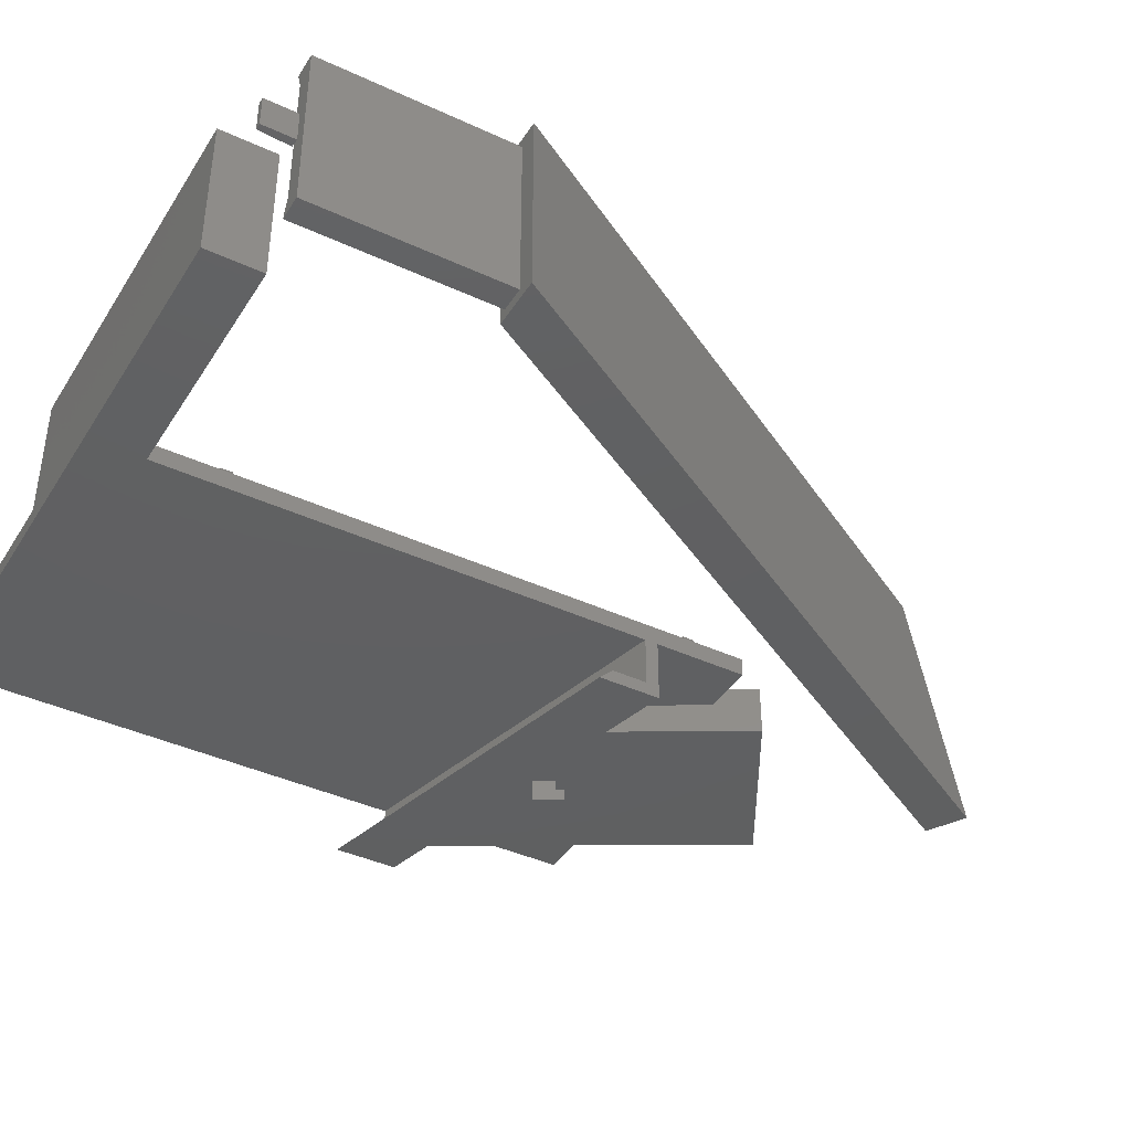
<metadata>
{"format":"stl","ext":"stl","renderer":"f3d","projection":"perspective","resolution":1024,"background":"white","views":[{"elev":-40.8,"azim":60.5,"up":"+Z"}]}
</metadata>
<code>
# stl→obj: 437 verts, 826 faces
v 64.26 132.5 30
v 55.6 147.5 0
v 58.26 129 30
v 49.6 144 0
v 115.7 4.87 14.1
v 114.7 4.82 14.1
v 114.7 4.87 14.1
v 115.7 -0.1301 14.1
v 114.4 4.82 14.1
v 114.7 -0.1301 14.1
v 112.6 34.87 30
v 112.6 34.87 0
v 113.7 34.87 1.61
v 117.6 34.87 1.61
v 120.6 34.87 0
v 117.6 34.87 28.41
v 120.6 34.87 30
v 113.7 34.87 28.41
v 114.7 34.87 25.64
v 114.7 34.87 4.38
v 114.7 4.87 4.38
v 113.7 4.87 1.61
v 117.6 4.87 1.61
v 114.7 4.87 25.64
v 114.7 4.87 19
v 115.7 4.87 19
v 113.7 4.87 28.41
v 117.6 4.87 28.41
v 115.7 -0.1301 19
v 114.7 -0.1301 19
v 114.7 4.82 19
v 114.4 4.82 19
v 51.85 112.6 6.1
v 36.12 85.33 6.1
v 51.85 112.6 10.1
v 36.12 85.33 10.1
v 33.67 86.75 7.1
v 49.4 114 7.1
v 15.27 97.37 7.1
v 22.29 93.31 7.1
v 23.03 94.58 7.1
v 26.62 90.81 7.1
v 27.36 92.08 7.1
v 31 124.6 7.1
v 26.62 90.81 10.1
v 12.82 98.78 10.1
v 22.29 93.31 10.1
v 12.82 98.78 6.1
v 28.55 126 6.1
v 28.55 126 10.1
v 27.36 126.7 13.1
v 50.16 113.6 13.1
v 50.21 113.5 13.1
v 52.11 112.4 13.1
v 52.16 112.4 13.1
v 53.18 111.8 13.1
v 53.18 111.8 5.1
v 27.2 126.8 5.1
v 27.2 126.8 13.1
v 24.86 87.75 5.1
v 38.18 85.83 5.1
v 2.256e-14 76.62 5.1
v 20.53 90.25 5.1
v 2.256e-14 79.7 5.1
v 23.03 94.58 5.1
v 27.36 92.08 5.1
v 20.53 90.25 10.1
v 24.86 87.75 10.1
v 2.256e-14 74.52 2.1
v 58 88.52 10.1
v 2.256e-14 74.52 10.1
v 58 88.52 2.1
v 50.21 96.3 16.6
v 52.1 96.3 16.6
v 52.1 95.8 16.6
v 50.2 95.8 16.6
v 50.21 96.3 17.6
v 52.1 96.3 17.6
v 52.1 101.8 16.6
v 52.1 101.3 17.6
v 52.1 101.3 16.6
v 50.2 101.8 16.6
v 50.21 101.3 16.6
v 50.21 101.3 17.6
v 4.502 19.52 16.6
v 2.602 20.02 17.6
v 2.602 19.52 16.6
v 4.502 20.02 17.6
v 2.602 20.02 16.6
v 4.502 20.02 16.6
v 2.611 96.31 16.6
v 2.602 95.81 16.6
v 2.611 96.31 17.6
v 4.502 96.31 17.6
v 4.502 95.81 16.6
v 4.502 96.31 16.6
v 2.602 101.8 16.6
v 2.611 101.3 16.6
v 2.611 101.3 17.6
v 4.502 101.8 16.6
v 4.502 101.3 17.6
v 4.502 101.3 16.6
v 50.16 106.6 13.1
v 49.55 105.5 13.1
v 49.55 105.5 10.1
v 38.18 85.83 10.1
v 52.16 110 13.1
v 52.11 109.9 13.1
v 50.21 106.7 13.1
v 0.5521 23.47 16.6
v 1.052 21.57 16.6
v 0.5521 21.57 16.6
v 1.052 23.47 16.6
v 14.91 105.5 10.1
v 2.256e-14 79.7 10.1
v 14.91 105.5 13.1
v 1.052 23.47 17.6
v 1.052 21.57 17.6
v 6.552 21.57 16.6
v 6.052 21.57 17.6
v 6.052 21.57 16.6
v 6.052 23.47 16.6
v 6.052 23.47 17.6
v 6.552 23.47 16.6
v 53.66 99.75 16.6
v 54.16 97.86 16.6
v 53.66 97.85 16.6
v 54.16 99.76 16.6
v 53.66 97.85 17.6
v 53.66 99.75 17.6
v 48.66 97.85 16.6
v 48.66 97.85 17.6
v 48.16 97.86 16.6
v 50.21 96.3 13.1
v 52.11 96.3 13.1
v 52.11 99.85 17.6
v 52.11 99.85 13.1
v 52.11 101.3 13.1
v 50.21 97.75 13.1
v 50.21 97.75 17.6
v 50.21 101.3 13.1
v 6.052 21.57 13.1
v 6.052 23.47 13.1
v 52.11 97.75 13.1
v 52.11 97.75 17.6
v 50.2 20.02 16.6
v 50.2 19.52 16.6
v 50.2 20.02 17.6
v 50.2 21.47 17.6
v 50.2 21.47 13.1
v 50.2 20.02 13.1
v 50.21 99.85 17.6
v 50.21 99.85 13.1
v 52.1 20.02 16.6
v 52.1 20.02 13.1
v 53.65 23.47 16.6
v 53.65 21.57 16.6
v 53.65 21.57 13.1
v 53.65 23.47 13.1
v 50.2 23.57 13.1
v 52.1 23.57 17.6
v 50.2 23.57 17.6
v 52.1 23.57 13.1
v 52.1 19.52 16.6
v 50.2 25.02 13.1
v 50.2 25.02 16.6
v 50.2 25.52 16.6
v 50.2 25.02 17.6
v 48.15 23.47 16.6
v 48.65 21.57 16.6
v 48.15 21.57 16.6
v 48.65 23.47 16.6
v 54.15 21.57 16.6
v 53.65 21.57 17.6
v 52.2 21.57 17.6
v 52.2 21.57 13.1
v 52.2 23.47 13.1
v 52.2 23.47 17.6
v 54.15 23.47 16.6
v 53.65 23.47 17.6
v 52.1 20.02 17.6
v 52.1 21.47 17.6
v 2.511 99.76 17.6
v 2.511 97.86 17.6
v 2.511 99.76 13.1
v 2.511 97.86 13.1
v 50.1 21.57 13.1
v 48.65 21.57 13.1
v 50.1 21.57 17.6
v 48.65 21.57 17.6
v 50.1 23.47 17.6
v 50.1 23.47 13.1
v 50.16 60.66 13.1
v 50.21 60.66 13.1
v 53.66 23.52 13.1
v 50.21 21.52 13.1
v 52.11 21.52 13.1
v 52.11 21.57 13.1
v 2.256e-14 20.02 13.1
v 2.507 20.02 13.1
v 2.507 21.52 13.1
v 50.16 21.57 13.1
v 6.057 99.85 13.1
v 6.057 105.5 13.1
v 4.511 99.86 13.1
v 4.557 99.85 13.1
v 4.511 101.3 13.1
v 4.557 105.5 13.1
v 4.507 105.5 13.1
v 2.611 101.3 13.1
v 2.607 105.5 13.1
v 2.507 23.52 13.1
v 2.607 23.57 13.1
v 2.602 25.02 13.1
v 2.507 60.66 13.1
v 4.507 60.66 13.1
v 2.607 60.66 13.1
v 4.502 25.02 13.1
v 50.21 23.52 13.1
v 52.11 23.52 13.1
v 50.16 23.52 13.1
v 27.36 23.52 13.1
v 52.11 60.66 13.1
v 52.1 25.02 13.1
v 52.16 23.47 13.1
v 52.16 21.57 13.1
v 52.16 21.52 13.1
v 27.36 0.5161 13.1
v 37.2 0.5161 13.1
v 27.36 20.02 13.1
v 37.2 9.516 13.1
v 2.611 99.86 13.1
v 2.507 99.85 13.1
v 2.507 105.5 13.1
v 2.256e-14 99.85 13.1
v 2.256e-14 105.5 13.1
v 27.36 99.85 13.1
v 50.16 99.85 13.1
v 50.16 105.5 13.1
v 50.21 105.5 13.1
v 52.16 99.85 13.1
v 53.66 105.5 13.1
v 52.16 105.5 13.1
v 53.66 99.85 13.1
v 58 105.5 13.1
v 50.21 9.516 13.1
v 52.11 9.516 13.1
v 50.16 21.52 13.1
v 52.1 21.47 13.1
v 50.16 9.516 13.1
v 50.16 20.02 13.1
v 52.16 96.3 13.1
v 27.36 97.85 13.1
v 48.66 97.85 13.1
v 27.36 99.75 13.1
v 52.16 97.8 13.1
v 53.66 97.85 13.1
v 52.21 97.85 13.1
v 52.11 97.8 13.1
v 2.602 20.02 13.1
v 2.607 21.47 13.1
v 4.602 23.47 13.1
v 6.057 23.52 13.1
v 4.611 99.76 13.1
v 4.557 99.75 13.1
v 4.611 97.86 13.1
v 4.557 97.85 13.1
v 6.057 99.76 13.1
v 6.057 97.85 13.1
v 2.607 0.5161 13.1
v 4.507 0.5161 13.1
v 4.507 20.02 13.1
v 2.507 0.5161 13.1
v 2.256e-14 0.5161 13.1
v 27.36 23.47 13.1
v 48.65 23.47 13.1
v 27.36 21.57 13.1
v 27.36 21.52 13.1
v 53.66 21.52 13.1
v 52.16 20.02 13.1
v 53.66 20.02 13.1
v 52.16 9.516 13.1
v 53.66 9.516 13.1
v 1.052 21.57 13.1
v 2.256e-14 21.52 13.1
v 2.502 21.57 13.1
v 2.256e-14 21.57 13.1
v 2.256e-14 23.47 13.1
v 1.052 23.47 13.1
v 2.256e-14 23.52 13.1
v 2.607 21.57 13.1
v 4.507 21.57 13.1
v 4.507 23.47 13.1
v 2.607 21.52 13.1
v 4.507 21.52 13.1
v 4.502 21.47 13.1
v 4.557 23.47 13.1
v 4.602 21.57 13.1
v 4.557 21.57 13.1
v 4.557 21.52 13.1
v 6.057 21.52 13.1
v 4.557 20.02 13.1
v 6.057 20.02 13.1
v 4.557 0.5161 13.1
v 6.057 0.5161 13.1
v 50.16 23.47 13.1
v 50.21 23.47 13.1
v 2.607 23.52 13.1
v 4.502 23.57 13.1
v 2.607 23.47 13.1
v 2.502 23.47 13.1
v 4.507 23.52 13.1
v 50.21 21.57 13.1
v 52.11 23.47 13.1
v 52.16 23.52 13.1
v 53.66 60.66 13.1
v 52.16 60.66 13.1
v 53.66 96.3 13.1
v 4.511 96.31 13.1
v 2.607 96.3 13.1
v 4.557 96.3 13.1
v 27.36 60.66 13.1
v 50.16 96.3 13.1
v 58 96.3 13.1
v 58 97.8 13.1
v 58 60.66 13.1
v 58 23.52 13.1
v 58 23.47 13.1
v 58 21.57 13.1
v 58 21.52 13.1
v 58 20.02 13.1
v 58 9.516 13.1
v 6.057 97.8 13.1
v 4.557 97.8 13.1
v 4.511 97.76 13.1
v 6.057 96.3 13.1
v 27.36 97.8 13.1
v 4.557 60.66 13.1
v 27.36 96.3 13.1
v 50.16 97.8 13.1
v 6.057 60.66 13.1
v 4.557 23.52 13.1
v 53.66 97.8 13.1
v 2.607 97.85 13.1
v 2.607 99.75 13.1
v 1.061 99.76 13.1
v 2.256e-14 99.75 13.1
v 1.061 97.86 13.1
v 2.256e-14 97.85 13.1
v 2.256e-14 97.8 13.1
v 2.507 97.8 13.1
v 2.256e-14 96.3 13.1
v 2.507 96.3 13.1
v 2.256e-14 60.66 13.1
v 2.607 97.8 13.1
v 2.611 97.76 13.1
v 50.11 97.85 13.1
v 50.16 97.85 13.1
v 50.11 99.75 13.1
v 50.21 97.8 13.1
v 52.11 97.85 13.1
v 52.16 97.85 13.1
v 52.16 99.75 13.1
v 52.21 99.75 13.1
v 50.16 99.75 13.1
v 50.21 99.75 13.1
v 50.21 97.85 13.1
v 52.11 99.75 13.1
v 4.507 99.75 13.1
v 4.507 97.85 13.1
v 4.507 97.8 13.1
v 48.66 99.75 13.1
v 52.11 105.5 13.1
v 53.66 99.75 13.1
v 58 99.85 13.1
v 58 99.75 13.1
v 58 97.85 13.1
v 58 9.516 10.1
v 97.2 9.516 10.1
v 97.2 0.5161 10.1
v 2.256e-14 0.5161 10.1
v 4.602 23.47 17.6
v 4.602 21.57 17.6
v 2.602 25.52 16.6
v 4.502 25.52 16.6
v 2.602 25.02 16.6
v 4.502 25.02 16.6
v 2.256e-14 76.62 0
v 2.256e-14 66.62 0
v 2.256e-14 68.78 2.1
v 2.256e-14 105.5 10.1
v 52.1 25.02 17.6
v 52.1 25.52 16.6
v 52.1 25.02 16.6
v 37.2 9.516 33.1
v 37.2 0.5161 33.1
v 97.2 0.5161 33.1
v 97.2 9.516 33.1
v 2.502 23.47 17.6
v 58 105.5 10.1
v 48.65 23.47 17.6
v 2.611 99.86 17.6
v 2.502 21.57 17.6
v 6.561 97.86 16.6
v 6.061 97.86 17.6
v 6.061 97.86 16.6
v 4.611 97.86 17.6
v 48.66 99.75 17.6
v 48.16 99.76 16.6
v 2.611 97.76 17.6
v 4.511 97.76 17.6
v 6.061 99.76 16.6
v 50.11 97.85 17.6
v 50.11 99.75 17.6
v 48.66 99.75 16.6
v 58 90.62 -2.82e-14
v 58 80.62 -2.82e-14
v 52.21 97.85 17.6
v 52.21 99.75 17.6
v 2.602 23.57 17.6
v 4.502 23.57 17.6
v 4.502 25.02 17.6
v 2.602 25.02 17.6
v 4.611 99.76 17.6
v 6.061 99.76 17.6
v 58 90.62 10.1
v 1.061 97.86 17.6
v 1.061 99.76 17.6
v 1.061 97.86 16.6
v 1.061 99.76 16.6
v 4.502 21.47 17.6
v 2.602 21.47 17.6
v 58 82.78 2.1
v 4.511 99.86 17.6
v 6.561 99.76 16.6
v 0.5614 97.86 16.6
v 0.5614 99.76 16.6
f 1 2 3
f 3 2 4
f 5 6 7
f 8 6 5
f 8 9 6
f 8 10 9
f 11 12 13
f 13 12 14
f 14 12 15
f 16 14 15
f 17 16 15
f 17 18 16
f 19 13 20
f 18 13 19
f 11 13 18
f 11 18 17
f 21 22 23
f 24 25 26
f 27 24 28
f 28 24 26
f 28 26 5
f 28 5 23
f 7 23 5
f 7 21 23
f 12 4 2
f 15 12 2
f 29 10 8
f 30 10 29
f 17 3 11
f 17 1 3
f 2 1 17
f 2 17 15
f 26 8 5
f 26 29 8
f 4 12 11
f 4 11 3
f 20 22 21
f 13 22 20
f 20 21 19
f 19 21 7
f 19 25 24
f 19 7 25
f 7 31 25
f 7 6 31
f 18 24 27
f 19 24 18
f 32 6 9
f 31 6 32
f 16 27 28
f 16 18 27
f 32 10 30
f 9 10 32
f 14 28 23
f 16 28 14
f 26 25 31
f 31 32 30
f 29 31 30
f 26 31 29
f 23 22 14
f 14 22 13
f 33 34 35
f 35 34 36
f 37 33 38
f 37 34 33
f 39 40 41
f 42 37 43
f 43 37 38
f 41 43 38
f 41 38 44
f 39 41 44
f 42 45 37
f 37 45 36
f 34 37 36
f 40 46 47
f 39 46 40
f 48 46 39
f 49 44 38
f 49 38 33
f 50 51 35
f 35 51 52
f 35 52 53
f 35 53 54
f 35 54 55
f 35 55 56
f 33 35 56
f 57 33 56
f 57 49 33
f 58 49 57
f 58 50 49
f 58 59 50
f 50 59 51
f 60 57 61
f 62 60 61
f 62 63 60
f 64 63 62
f 64 65 63
f 64 58 65
f 65 58 66
f 58 57 66
f 60 66 57
f 60 67 68
f 63 67 60
f 66 41 65
f 66 43 41
f 69 70 71
f 72 70 69
f 73 74 75
f 76 73 75
f 75 77 76
f 75 78 77
f 78 75 74
f 73 76 77
f 79 80 81
f 82 83 84
f 48 44 49
f 48 39 44
f 85 86 87
f 85 88 86
f 50 48 49
f 50 46 48
f 89 90 87
f 87 90 85
f 91 92 93
f 94 95 96
f 50 35 36
f 45 50 36
f 46 50 47
f 47 50 45
f 67 47 45
f 67 45 68
f 97 98 99
f 100 101 102
f 103 104 105
f 105 106 61
f 57 105 61
f 56 107 57
f 57 107 108
f 57 108 105
f 108 109 105
f 109 103 105
f 110 111 112
f 110 113 111
f 114 64 115
f 59 114 116
f 58 114 59
f 58 64 114
f 117 112 118
f 117 110 112
f 111 118 112
f 119 120 121
f 122 123 124
f 125 126 127
f 125 128 126
f 126 129 127
f 125 130 128
f 131 132 133
f 82 79 83
f 83 79 81
f 134 74 73
f 135 74 134
f 80 136 137
f 138 80 137
f 80 138 81
f 139 77 140
f 139 73 77
f 73 139 134
f 79 84 80
f 82 84 79
f 138 83 81
f 141 83 138
f 124 120 119
f 123 120 124
f 122 121 142
f 143 122 142
f 144 140 145
f 139 140 144
f 146 147 148
f 149 146 148
f 150 146 149
f 150 151 146
f 83 152 84
f 141 152 83
f 141 153 152
f 151 154 146
f 155 154 151
f 156 157 158
f 156 158 159
f 160 161 162
f 163 161 160
f 147 154 164
f 146 154 147
f 165 160 166
f 166 160 162
f 167 166 162
f 167 162 168
f 169 170 171
f 169 172 170
f 173 174 157
f 157 174 175
f 158 157 175
f 158 175 176
f 177 156 159
f 177 178 156
f 156 178 179
f 179 178 180
f 148 181 149
f 149 181 182
f 183 184 185
f 185 184 186
f 179 174 173
f 180 174 179
f 187 170 188
f 187 189 170
f 170 189 171
f 171 189 190
f 191 189 187
f 191 187 192
f 193 194 134
f 177 159 195
f 196 197 198
f 199 200 201
f 187 202 192
f 203 116 204
f 205 206 207
f 207 206 208
f 209 207 208
f 210 207 209
f 211 210 209
f 212 213 214
f 212 214 215
f 214 216 217
f 214 218 216
f 219 220 163
f 160 219 163
f 221 160 165
f 222 221 193
f 221 165 193
f 193 165 194
f 165 223 194
f 165 224 223
f 225 176 177
f 226 176 225
f 227 158 176
f 228 229 230
f 230 229 231
f 211 232 210
f 232 211 233
f 233 211 234
f 235 233 234
f 235 234 236
f 59 237 51
f 104 238 239
f 238 240 239
f 241 242 243
f 244 245 242
f 246 247 155
f 188 248 187
f 150 197 196
f 150 249 197
f 151 246 155
f 250 246 151
f 250 151 251
f 251 151 248
f 135 252 144
f 223 252 135
f 194 223 135
f 194 135 134
f 253 254 255
f 256 257 258
f 139 144 259
f 201 260 261
f 200 260 201
f 262 143 263
f 116 237 59
f 203 237 116
f 203 255 237
f 206 264 203
f 206 203 204
f 206 204 208
f 265 266 264
f 267 266 265
f 264 268 203
f 268 255 203
f 268 253 255
f 269 253 268
f 270 271 272
f 260 270 272
f 273 270 260
f 273 260 200
f 274 273 200
f 274 200 199
f 275 188 276
f 277 188 275
f 278 188 277
f 278 248 188
f 230 248 278
f 230 251 248
f 230 231 251
f 231 250 251
f 227 279 158
f 280 279 227
f 280 281 279
f 282 281 280
f 282 283 281
f 284 285 286
f 285 284 287
f 287 284 288
f 288 284 289
f 288 289 290
f 291 292 293
f 294 292 291
f 294 295 292
f 261 295 294
f 261 296 295
f 297 298 262
f 299 298 297
f 298 300 142
f 300 298 299
f 300 301 142
f 302 301 300
f 302 303 301
f 304 303 302
f 304 305 303
f 198 226 225
f 197 155 227
f 155 197 249
f 155 280 227
f 155 247 280
f 247 282 280
f 292 297 293
f 292 299 297
f 295 272 300
f 272 295 296
f 272 302 300
f 271 302 272
f 271 304 302
f 143 275 222
f 142 275 143
f 142 277 275
f 142 301 277
f 301 278 277
f 303 278 301
f 303 230 278
f 305 230 303
f 305 228 230
f 192 202 306
f 202 307 306
f 308 309 213
f 286 310 311
f 310 312 308
f 308 312 309
f 275 221 222
f 275 306 221
f 306 275 192
f 192 275 276
f 307 220 219
f 248 151 150
f 196 198 313
f 313 198 314
f 198 225 314
f 315 177 195
f 177 315 225
f 315 195 316
f 202 313 307
f 313 314 307
f 307 314 220
f 224 315 317
f 315 224 220
f 220 224 163
f 315 316 317
f 317 316 318
f 217 319 320
f 217 216 319
f 216 321 319
f 143 222 263
f 263 222 322
f 222 193 322
f 322 193 323
f 193 134 323
f 323 134 139
f 318 324 325
f 316 324 318
f 316 326 324
f 195 326 316
f 195 327 326
f 159 327 195
f 159 328 327
f 158 328 159
f 158 329 328
f 158 279 329
f 279 330 329
f 281 330 279
f 281 331 330
f 283 331 281
f 283 332 331
f 321 333 334
f 335 321 334
f 319 321 335
f 336 337 333
f 321 336 333
f 338 336 321
f 216 338 321
f 218 338 216
f 339 340 337
f 336 339 337
f 341 339 336
f 338 341 336
f 342 341 338
f 218 342 338
f 342 218 312
f 312 218 309
f 310 293 312
f 291 293 310
f 286 291 310
f 285 201 286
f 199 201 285
f 144 252 256
f 252 343 256
f 256 343 257
f 186 344 185
f 185 344 345
f 346 185 233
f 235 346 233
f 347 346 235
f 347 348 346
f 349 348 347
f 348 350 186
f 350 348 349
f 350 351 186
f 352 351 350
f 352 353 351
f 354 353 352
f 354 215 353
f 290 215 354
f 290 212 215
f 290 289 212
f 289 311 212
f 355 353 356
f 353 355 351
f 353 320 356
f 215 320 353
f 215 217 320
f 215 214 217
f 254 340 357
f 337 340 254
f 337 254 253
f 333 337 253
f 333 253 269
f 334 333 269
f 266 334 269
f 334 266 267
f 357 358 359
f 360 139 259
f 360 259 361
f 361 362 363
f 362 258 363
f 363 258 364
f 359 358 365
f 358 366 365
f 358 367 366
f 367 368 366
f 342 262 263
f 342 263 341
f 263 322 341
f 341 322 339
f 322 323 339
f 339 323 340
f 360 323 139
f 323 360 340
f 360 361 367
f 367 361 368
f 361 363 368
f 345 205 232
f 345 369 205
f 344 369 345
f 344 370 369
f 355 370 344
f 355 371 370
f 355 356 371
f 356 335 371
f 370 265 369
f 370 267 265
f 107 56 55
f 54 107 55
f 108 107 54
f 53 108 54
f 109 108 53
f 52 109 53
f 103 109 52
f 51 103 52
f 51 104 103
f 237 104 51
f 237 238 104
f 255 238 237
f 255 254 372
f 255 365 238
f 365 255 359
f 359 255 372
f 240 153 141
f 153 240 238
f 240 141 373
f 141 138 373
f 373 138 243
f 138 241 243
f 137 241 138
f 366 368 137
f 366 137 153
f 241 244 242
f 241 364 244
f 364 241 363
f 364 374 244
f 244 375 245
f 374 375 244
f 374 376 375
f 374 377 376
f 374 257 377
f 257 325 377
f 343 325 257
f 318 325 343
f 252 318 343
f 317 318 252
f 223 317 252
f 224 317 223
f 378 379 380
f 381 378 380
f 381 70 378
f 71 70 381
f 382 262 383
f 262 298 383
f 384 385 386
f 386 385 387
f 320 96 91
f 319 96 320
f 64 62 115
f 388 389 390
f 388 390 69
f 388 69 62
f 62 69 71
f 115 62 71
f 391 349 347
f 391 347 235
f 391 235 236
f 199 381 274
f 285 381 199
f 285 71 381
f 71 285 287
f 288 71 287
f 71 288 290
f 71 290 354
f 115 71 354
f 352 115 354
f 391 115 352
f 350 391 352
f 391 350 349
f 167 392 393
f 167 168 392
f 165 166 394
f 165 394 224
f 150 149 182
f 150 182 249
f 395 229 396
f 231 229 395
f 391 236 234
f 391 234 211
f 391 211 209
f 114 204 116
f 391 204 114
f 391 208 204
f 391 209 208
f 379 397 380
f 398 397 379
f 47 67 40
f 40 67 63
f 41 40 63
f 41 63 65
f 140 78 145
f 77 78 140
f 178 176 175
f 177 176 178
f 145 74 135
f 74 145 78
f 145 135 144
f 381 229 228
f 380 229 381
f 380 396 229
f 380 397 396
f 381 228 305
f 381 305 304
f 381 304 271
f 381 271 270
f 381 270 273
f 381 273 274
f 164 181 148
f 164 148 147
f 393 392 394
f 392 161 394
f 394 161 224
f 224 161 163
f 95 93 92
f 95 94 93
f 260 90 89
f 272 90 260
f 391 114 115
f 125 127 257
f 125 257 374
f 289 399 311
f 289 113 399
f 113 117 399
f 166 393 394
f 167 393 166
f 182 181 164
f 182 164 154
f 182 154 155
f 182 155 249
f 105 104 239
f 105 239 240
f 105 240 373
f 400 242 245
f 105 242 400
f 105 243 242
f 105 373 243
f 401 171 190
f 169 171 401
f 172 188 170
f 276 188 172
f 128 129 126
f 128 130 129
f 152 80 84
f 152 136 80
f 210 232 98
f 98 232 402
f 98 402 99
f 122 119 121
f 122 124 119
f 289 284 113
f 113 284 111
f 137 136 152
f 137 152 153
f 156 173 157
f 156 179 173
f 169 401 172
f 172 401 191
f 276 172 191
f 276 191 192
f 66 42 43
f 66 60 42
f 42 60 45
f 45 60 68
f 286 111 284
f 286 403 111
f 111 403 118
f 404 405 406
f 406 405 407
f 266 406 407
f 269 406 266
f 190 189 401
f 401 189 191
f 408 133 132
f 409 133 408
f 335 410 411
f 356 410 335
f 412 406 268
f 268 406 269
f 132 413 408
f 408 413 414
f 372 414 359
f 372 415 414
f 415 408 414
f 378 398 379
f 378 332 398
f 332 395 398
f 283 395 332
f 282 395 283
f 247 395 282
f 246 395 247
f 250 395 246
f 231 395 250
f 357 131 254
f 357 413 131
f 131 413 132
f 388 416 417
f 388 417 389
f 414 413 357
f 414 357 359
f 418 129 419
f 419 129 130
f 364 125 374
f 364 419 125
f 125 419 130
f 419 258 418
f 364 258 419
f 257 418 258
f 257 127 418
f 127 129 418
f 420 421 422
f 420 422 423
f 214 386 387
f 214 387 218
f 407 405 424
f 424 405 425
f 91 96 95
f 92 91 95
f 214 213 386
f 386 213 420
f 384 386 420
f 384 420 423
f 110 117 113
f 106 105 400
f 106 400 426
f 427 184 428
f 428 184 183
f 213 421 420
f 309 421 213
f 409 131 133
f 409 415 131
f 162 392 168
f 162 161 392
f 346 429 430
f 346 348 429
f 97 100 98
f 98 100 102
f 385 422 387
f 422 421 387
f 387 421 218
f 218 421 309
f 86 88 431
f 86 431 432
f 89 87 86
f 432 89 86
f 432 260 89
f 261 260 432
f 328 330 378
f 330 328 329
f 72 433 417
f 416 72 417
f 416 70 72
f 426 70 416
f 330 331 378
f 331 332 378
f 245 375 400
f 400 375 376
f 400 376 426
f 376 325 426
f 325 376 377
f 325 324 426
f 324 70 426
f 324 326 70
f 70 326 378
f 326 328 378
f 328 326 327
f 261 432 431
f 261 431 296
f 100 99 101
f 97 99 100
f 296 90 272
f 431 90 296
f 431 85 90
f 431 88 85
f 388 62 61
f 61 106 426
f 416 61 426
f 388 61 416
f 410 94 411
f 93 94 410
f 118 403 117
f 117 403 399
f 399 403 311
f 311 403 286
f 383 120 382
f 382 120 123
f 390 433 72
f 390 72 69
f 409 408 415
f 262 122 143
f 262 382 122
f 122 382 123
f 389 417 433
f 389 433 390
f 142 383 298
f 142 121 383
f 121 120 383
f 402 101 99
f 402 434 101
f 384 423 422
f 384 422 385
f 207 98 102
f 210 98 207
f 435 405 404
f 425 405 435
f 175 174 180
f 175 180 178
f 415 372 254
f 415 254 131
f 205 434 402
f 205 402 232
f 207 101 205
f 101 207 102
f 101 434 205
f 411 94 335
f 335 96 319
f 96 335 94
f 428 436 427
f 437 436 428
f 356 320 410
f 410 320 91
f 410 91 93
f 437 428 430
f 430 428 183
f 185 430 183
f 346 430 185
f 412 404 406
f 412 435 404
f 435 424 425
f 412 424 435
f 268 424 412
f 264 424 268
f 437 429 436
f 437 430 429
f 436 184 427
f 429 184 436
f 348 184 429
f 186 184 348
f 264 407 424
f 264 266 407
f 396 397 395
f 395 397 398

</code>
